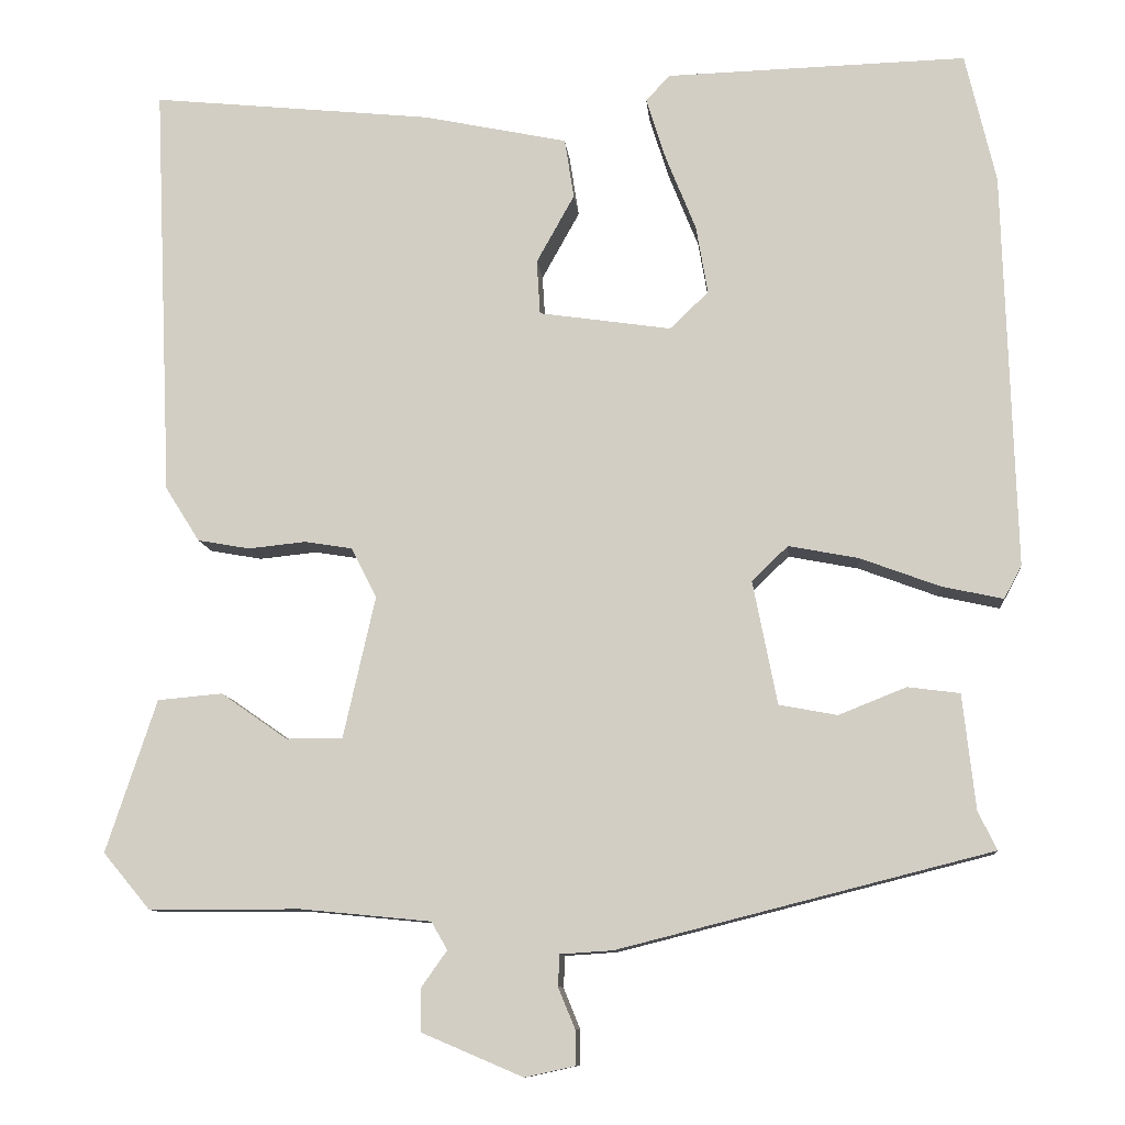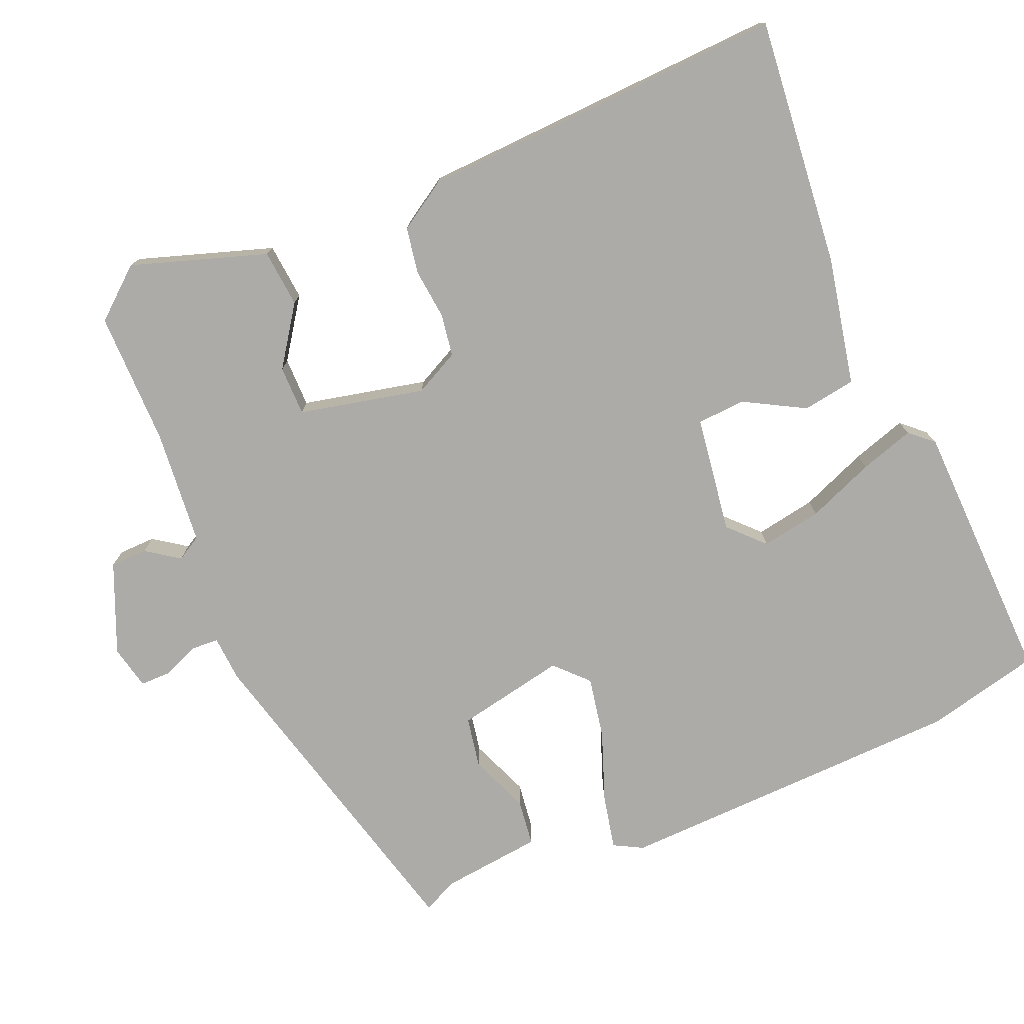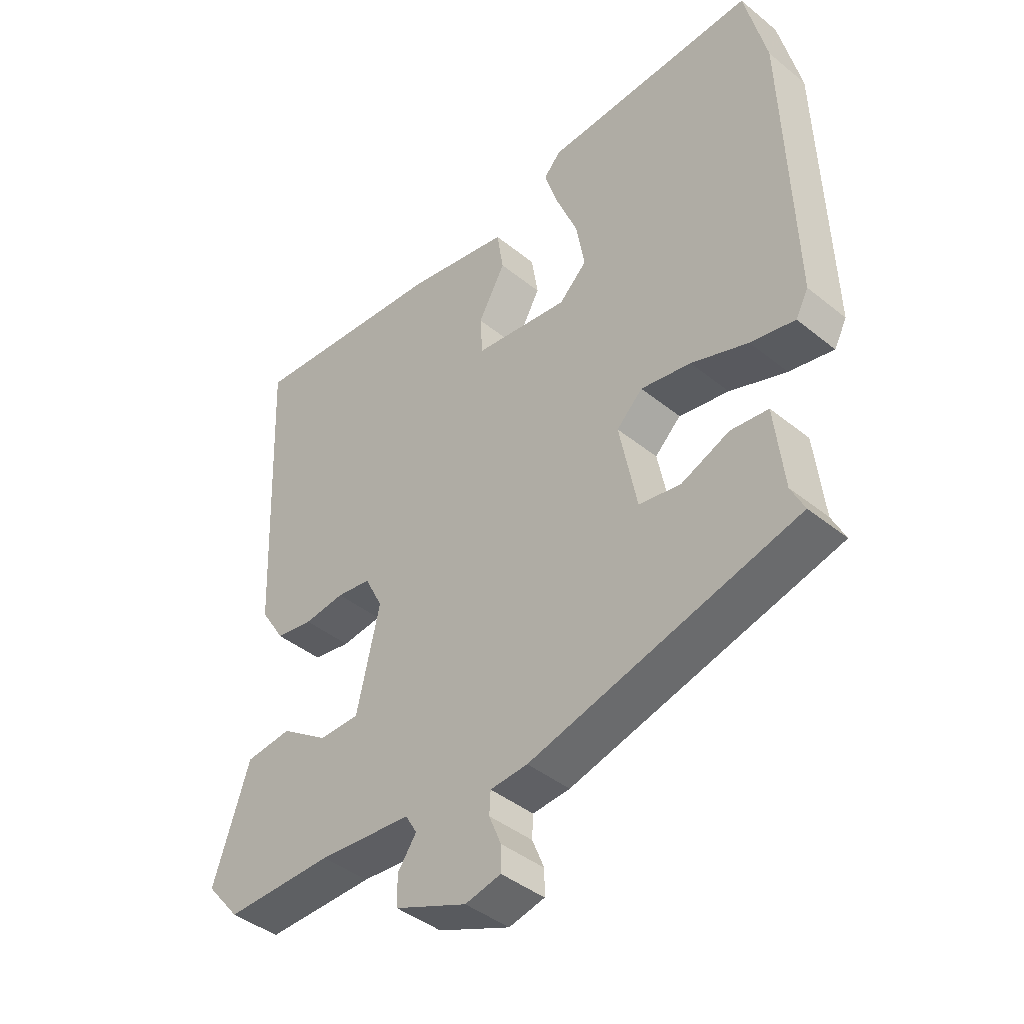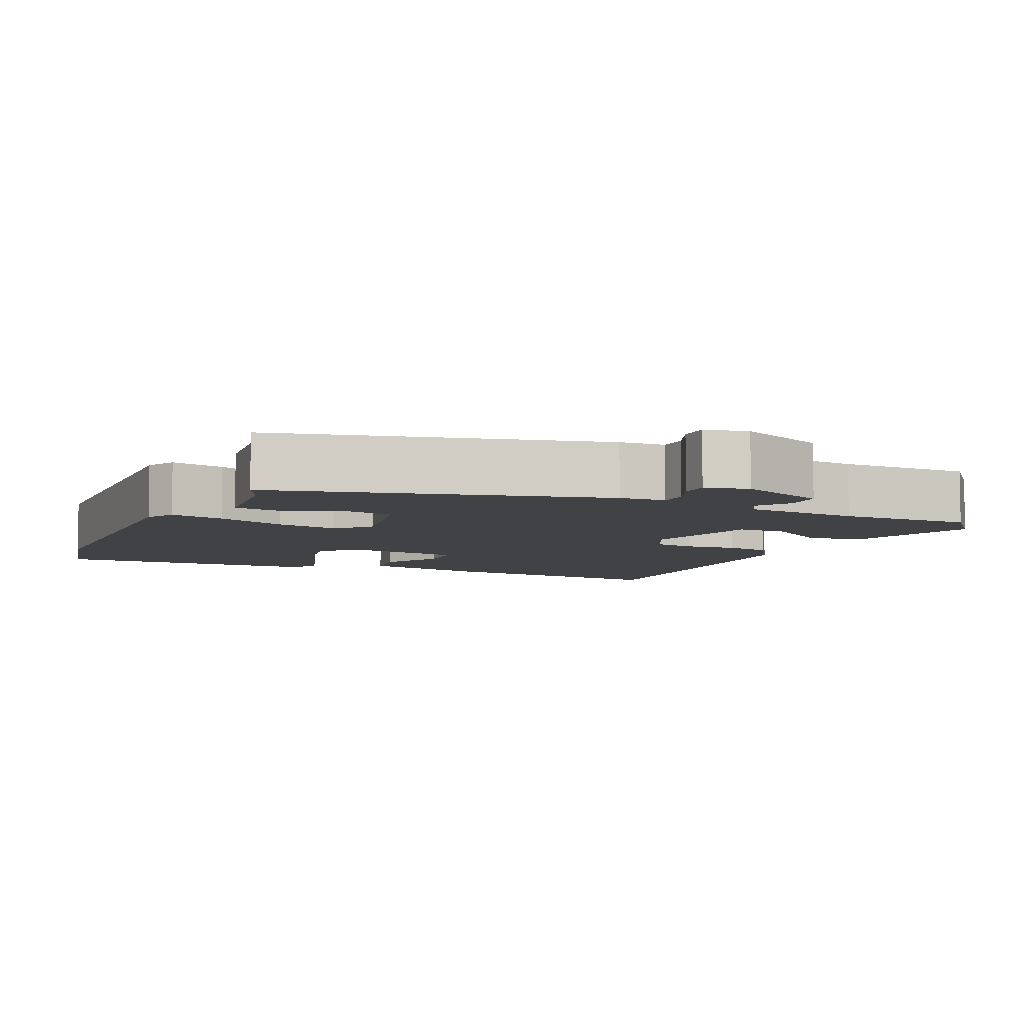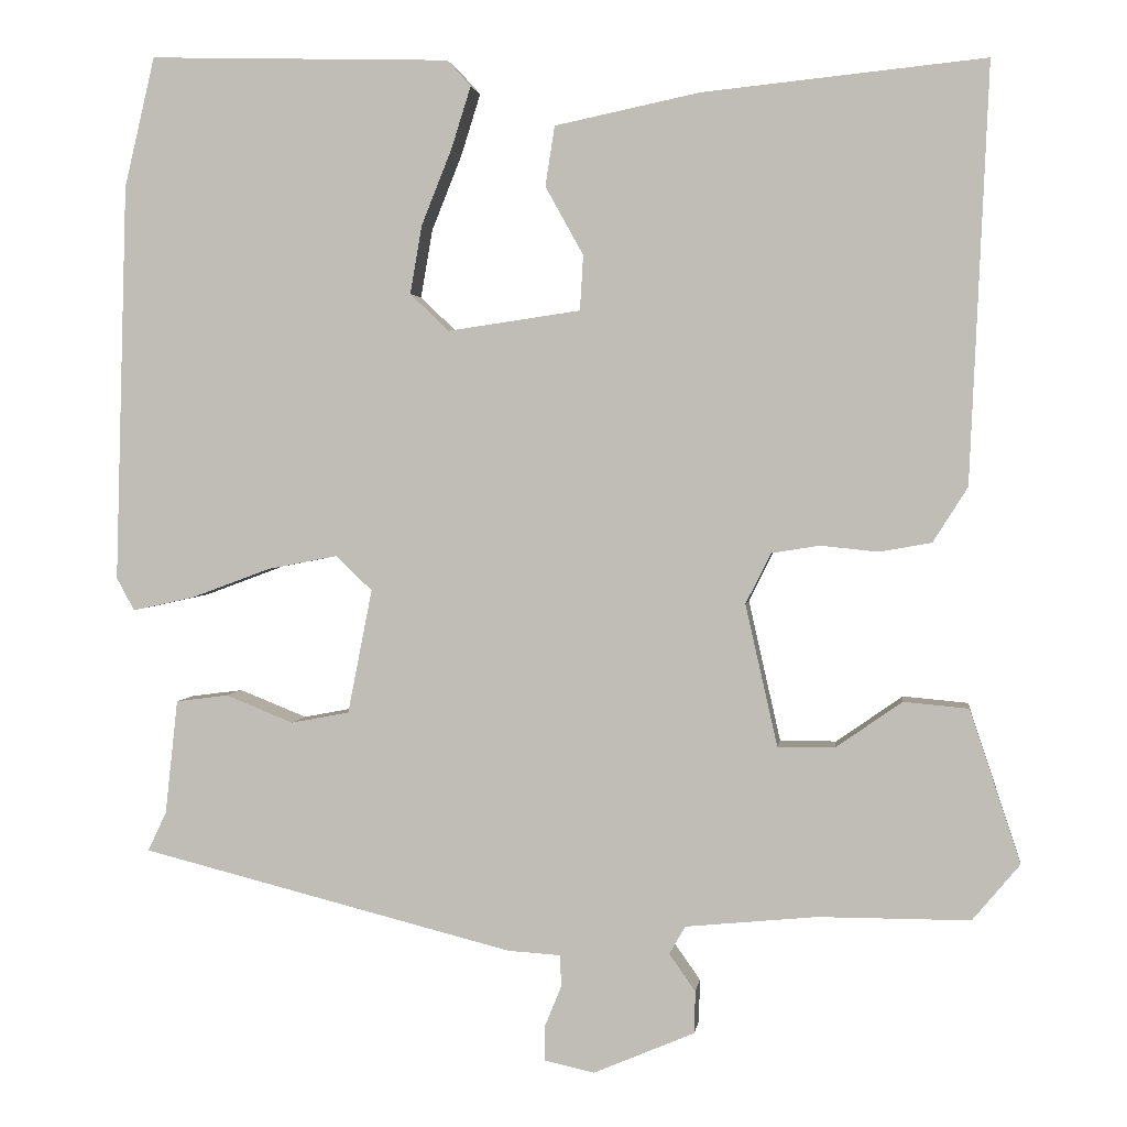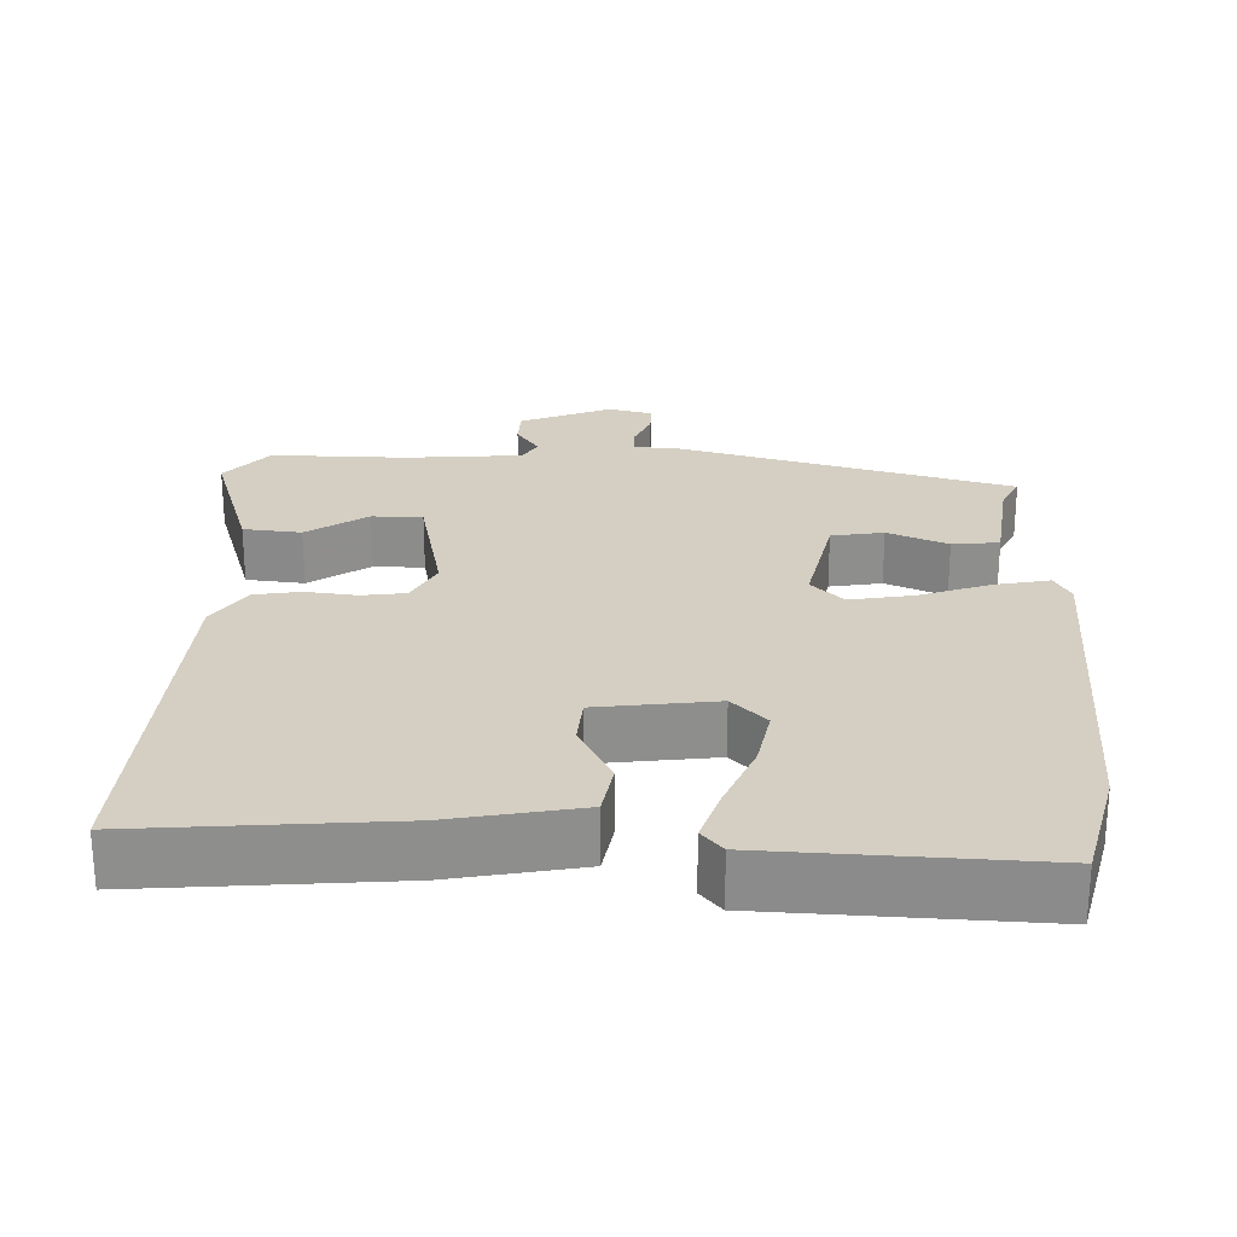
<metadata>
{"format":"obj","ext":"obj","renderer":"f3d","projection":"perspective","resolution":1024,"background":"white","views":[{"elev":-10.2,"azim":5.3,"up":"+Z"},{"elev":-76.3,"azim":-66.9,"up":"+Y"},{"elev":-42.5,"azim":46.1,"up":"+Z"},{"elev":-6.7,"azim":155.7,"up":"+Y"},{"elev":2.4,"azim":-172.6,"up":"+Z"},{"elev":25.5,"azim":2.7,"up":"+Y"}]}
</metadata>
<code>
v -0.5 0.07 0.519
v -0.166 0.07 0.485
v 0.006 0.07 0.449
v 0.017 0.07 0.378
v -0.028 0.07 0.297
v -0.024 0.07 0.232
v 0.133 0.07 0.209
v 0.179 0.07 0.253
v 0.165 0.07 0.334
v 0.129 0.07 0.424
v 0.106 0.07 0.497
v 0.134 0.07 0.528
v 0.491 0.07 0.538
v 0.527 0.07 0.384
v 0.541 0.07 -0.087
v 0.52 0.07 -0.126
v 0.447 0.07 -0.11
v 0.353 0.07 -0.075
v 0.27 0.07 -0.059
v 0.227 0.07 -0.1
v 0.256 0.07 -0.247
v 0.325 0.07 -0.26
v 0.405 0.07 -0.228
v 0.467 0.07 -0.236
v 0.482 0.07 -0.372
v 0.504 0.07 -0.418
v 0.062 0.07 -0.53
v 0 0.07 -0.534
v -0.002 0.07 -0.571
v 0.018 0.07 -0.62
v 0.018 0.07 -0.661
v -0.041 0.07 -0.674
v -0.161 0.07 -0.623
v -0.162 0.07 -0.573
v -0.131 0.07 -0.529
v -0.15 0.07 -0.496
v -0.305 0.07 -0.481
v -0.485 0.07 -0.481
v -0.541 0.07 -0.414
v -0.481 0.07 -0.233
v -0.404 0.07 -0.226
v -0.325 0.07 -0.281
v -0.258 0.07 -0.281
v -0.22 0.07 -0.113
v -0.25 0.07 -0.053
v -0.307 0.07 -0.044
v -0.375 0.07 -0.051
v -0.437 0.07 -0.04
v -0.478 0.07 0.025
v -0.5 0 0.519
v -0.166 0 0.485
v 0.006 0 0.449
v 0.017 0 0.378
v -0.028 0 0.297
v -0.024 0 0.232
v 0.133 0 0.209
v 0.179 0 0.253
v 0.165 0 0.334
v 0.129 0 0.424
v 0.106 0 0.497
v 0.134 0 0.528
v 0.491 0 0.538
v 0.527 0 0.384
v 0.541 0 -0.087
v 0.52 0 -0.126
v 0.447 0 -0.11
v 0.353 0 -0.075
v 0.27 0 -0.059
v 0.227 0 -0.1
v 0.256 0 -0.247
v 0.325 0 -0.26
v 0.405 0 -0.228
v 0.467 0 -0.236
v 0.482 0 -0.372
v 0.504 0 -0.418
v 0.062 0 -0.53
v 0 0 -0.534
v -0.002 0 -0.571
v 0.018 0 -0.62
v 0.018 0 -0.661
v -0.041 0 -0.674
v -0.161 0 -0.623
v -0.162 0 -0.573
v -0.131 0 -0.529
v -0.15 0 -0.496
v -0.305 0 -0.481
v -0.485 0 -0.481
v -0.541 0 -0.414
v -0.481 0 -0.233
v -0.404 0 -0.226
v -0.325 0 -0.281
v -0.258 0 -0.281
v -0.22 0 -0.113
v -0.25 0 -0.053
v -0.307 0 -0.044
v -0.375 0 -0.051
v -0.437 0 -0.04
v -0.478 0 0.025
f 3 4 5
f 2 3 5
f 1 2 5
f 49 1 5
f 48 49 5
f 47 48 5
f 46 47 5
f 45 46 5 6
f 44 45 6 7
f 43 44 7
f 40 41 42
f 39 40 42
f 38 39 42
f 37 38 42
f 36 37 42 43
f 43 7 8
f 36 43 8
f 35 36 8
f 33 34 35
f 32 33 35
f 31 32 35
f 30 31 35
f 29 30 35
f 28 29 35
f 27 28 35
f 26 27 35
f 25 26 35
f 24 25 35
f 23 24 35
f 22 23 35
f 21 22 35
f 20 21 35
f 16 17 18
f 15 16 18
f 14 15 18
f 13 14 18
f 12 13 18
f 11 12 18
f 10 11 18
f 9 10 18
f 8 9 18 19
f 20 35 8
f 8 19 20
f 54 53 52
f 54 52 51
f 54 51 50
f 54 50 98
f 54 98 97
f 54 97 96
f 54 96 95
f 55 54 95 94
f 56 55 94 93
f 56 93 92
f 91 90 89
f 91 89 88
f 91 88 87
f 91 87 86
f 92 91 86 85
f 57 56 92
f 57 92 85
f 57 85 84
f 84 83 82
f 84 82 81
f 84 81 80
f 84 80 79
f 84 79 78
f 84 78 77
f 84 77 76
f 84 76 75
f 84 75 74
f 84 74 73
f 84 73 72
f 84 72 71
f 84 71 70
f 84 70 69
f 67 66 65
f 67 65 64
f 67 64 63
f 67 63 62
f 67 62 61
f 67 61 60
f 67 60 59
f 67 59 58
f 68 67 58 57
f 57 84 69
f 69 68 57
f 1 50 51 2
f 2 51 52 3
f 3 52 53 4
f 4 53 54 5
f 5 54 55 6
f 6 55 56 7
f 7 56 57 8
f 8 57 58 9
f 9 58 59 10
f 10 59 60 11
f 11 60 61 12
f 12 61 62 13
f 13 62 63 14
f 14 63 64 15
f 15 64 65 16
f 16 65 66 17
f 17 66 67 18
f 18 67 68 19
f 19 68 69 20
f 20 69 70 21
f 21 70 71 22
f 22 71 72 23
f 23 72 73 24
f 24 73 74 25
f 25 74 75 26
f 26 75 76 27
f 27 76 77 28
f 28 77 78 29
f 29 78 79 30
f 30 79 80 31
f 31 80 81 32
f 32 81 82 33
f 33 82 83 34
f 34 83 84 35
f 35 84 85 36
f 36 85 86 37
f 37 86 87 38
f 38 87 88 39
f 39 88 89 40
f 40 89 90 41
f 41 90 91 42
f 42 91 92 43
f 43 92 93 44
f 44 93 94 45
f 45 94 95 46
f 46 95 96 47
f 47 96 97 48
f 48 97 98 49
f 49 98 50 1

</code>
